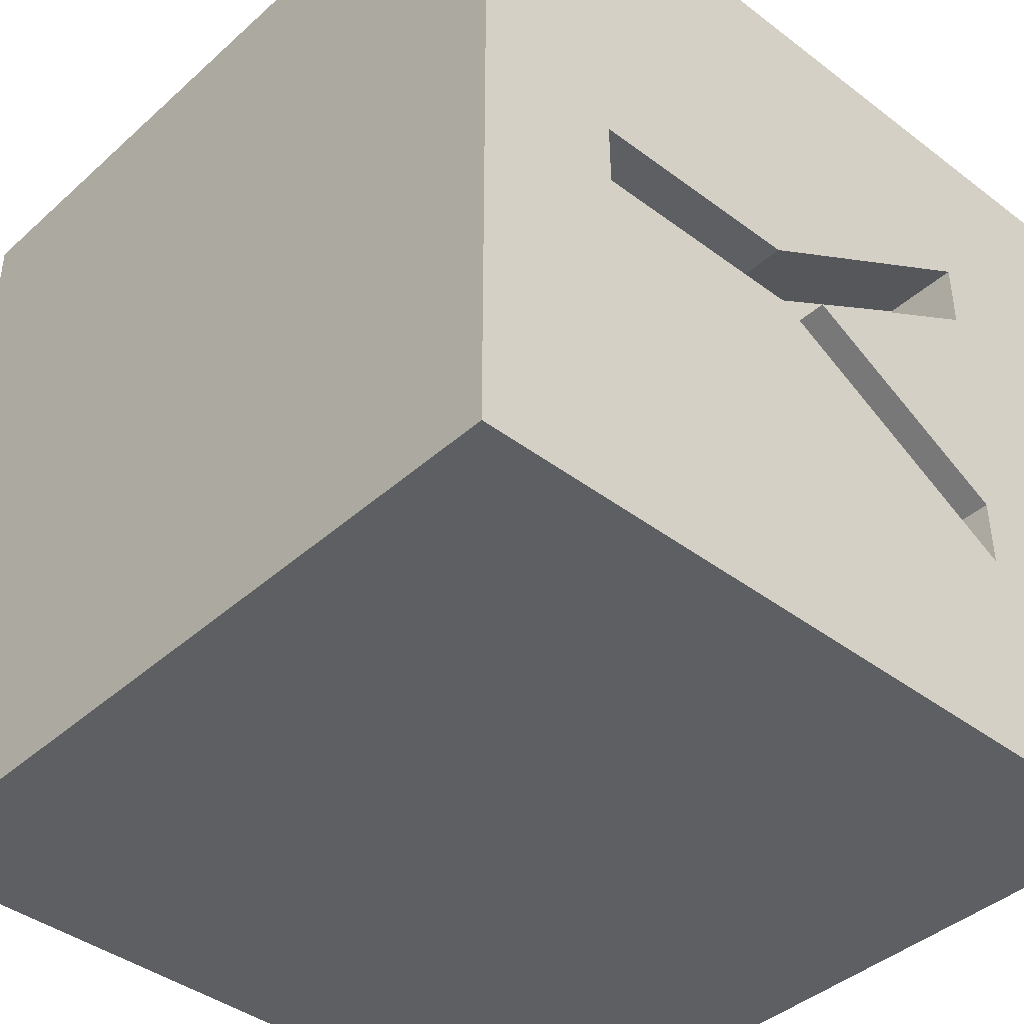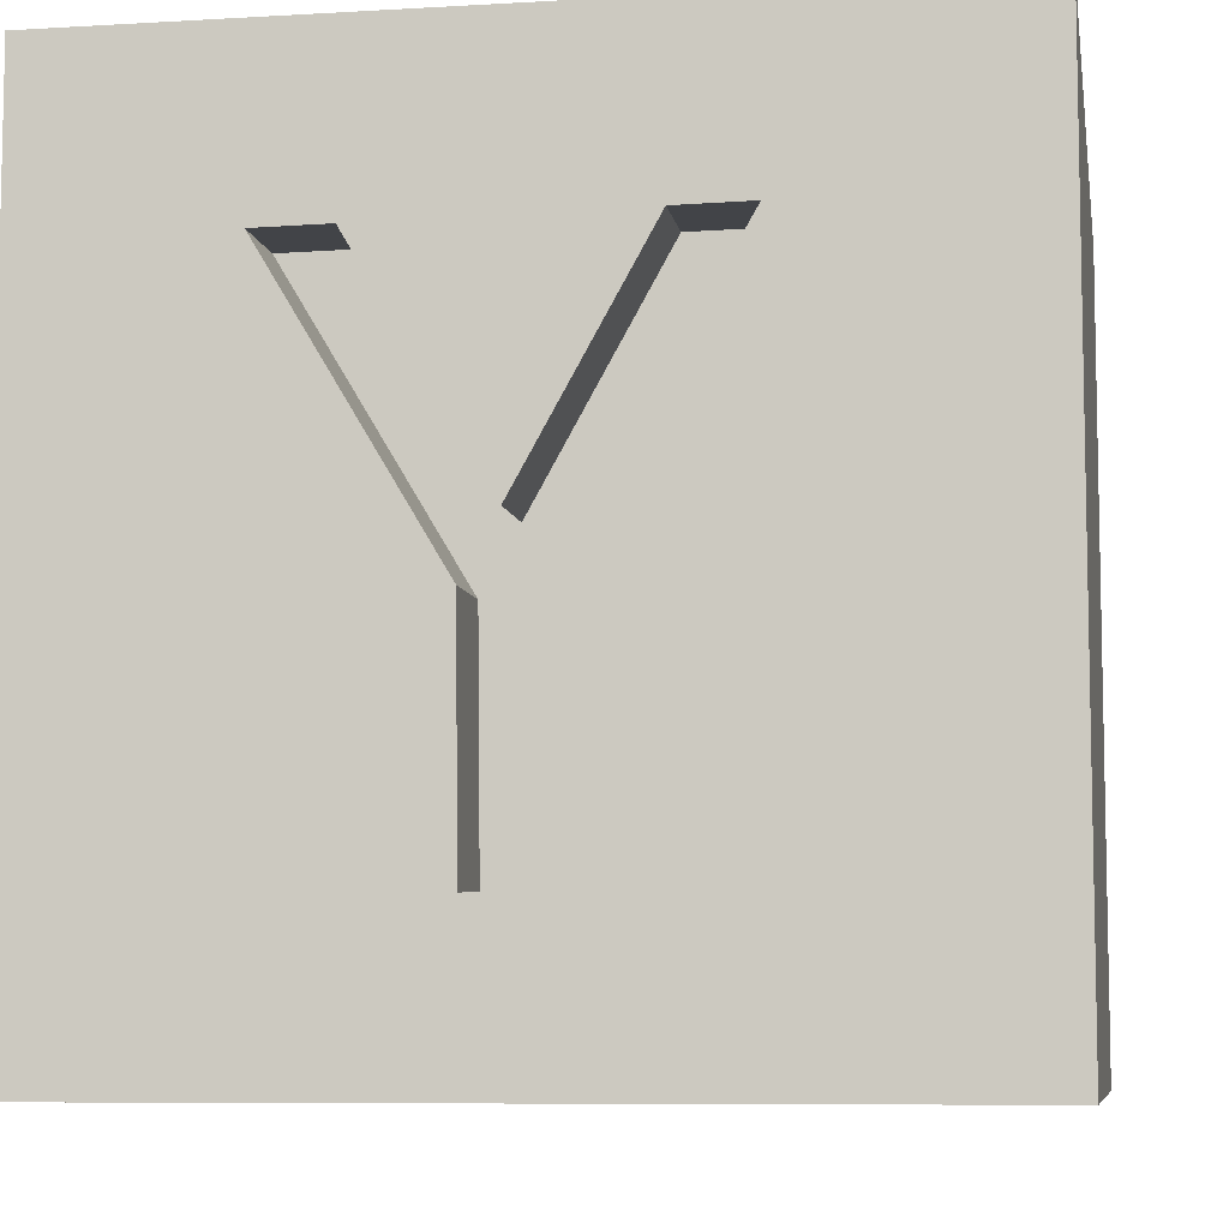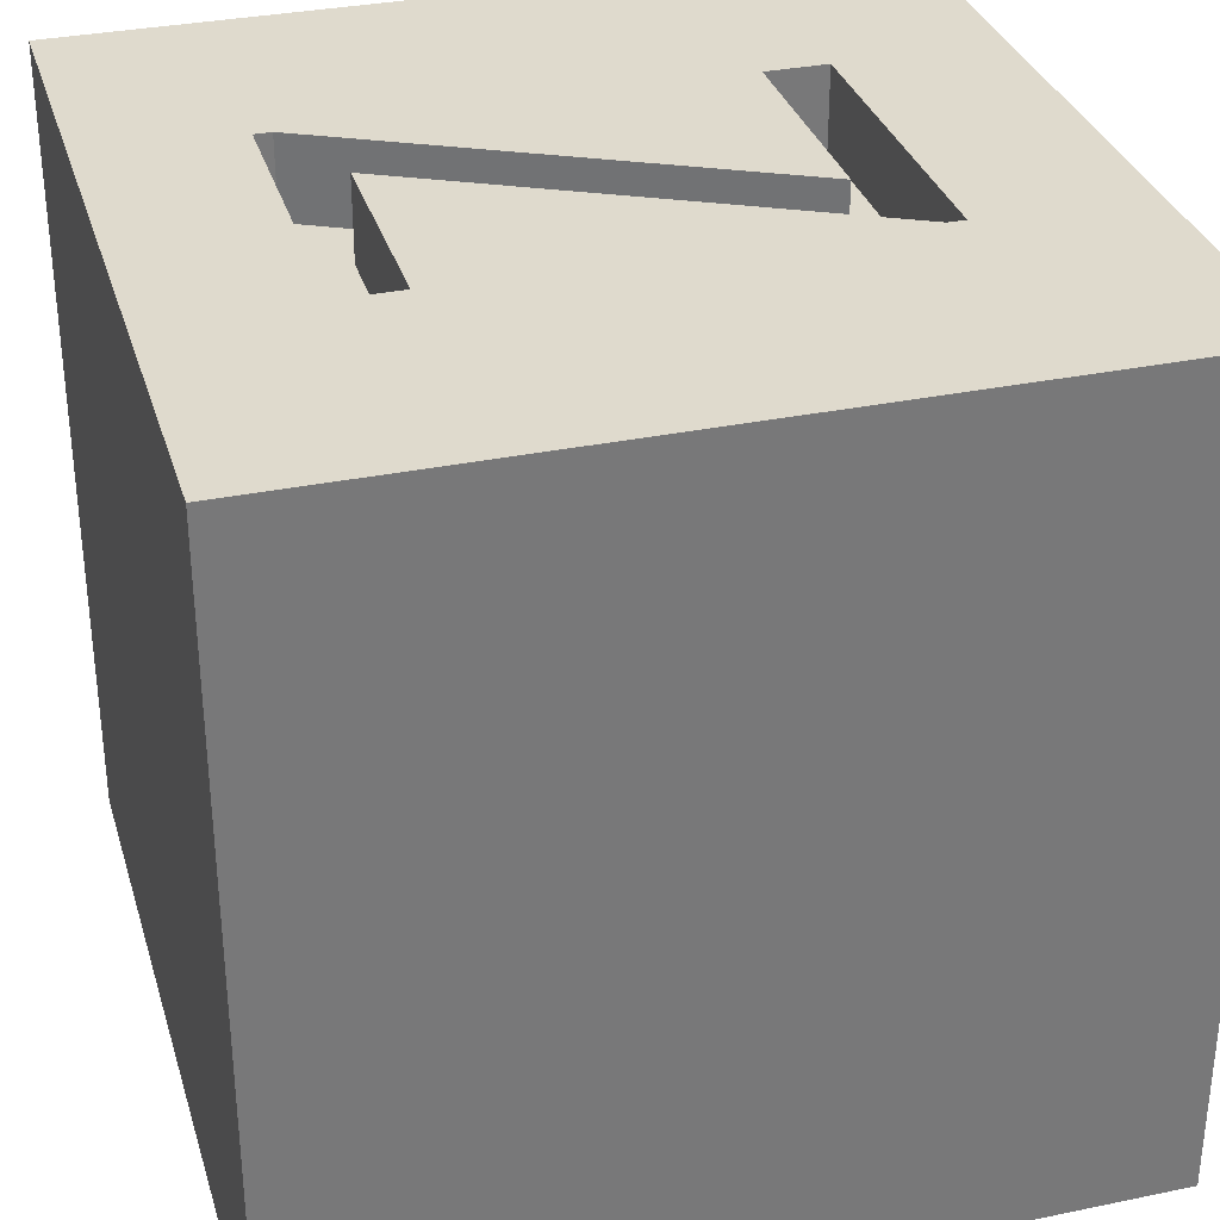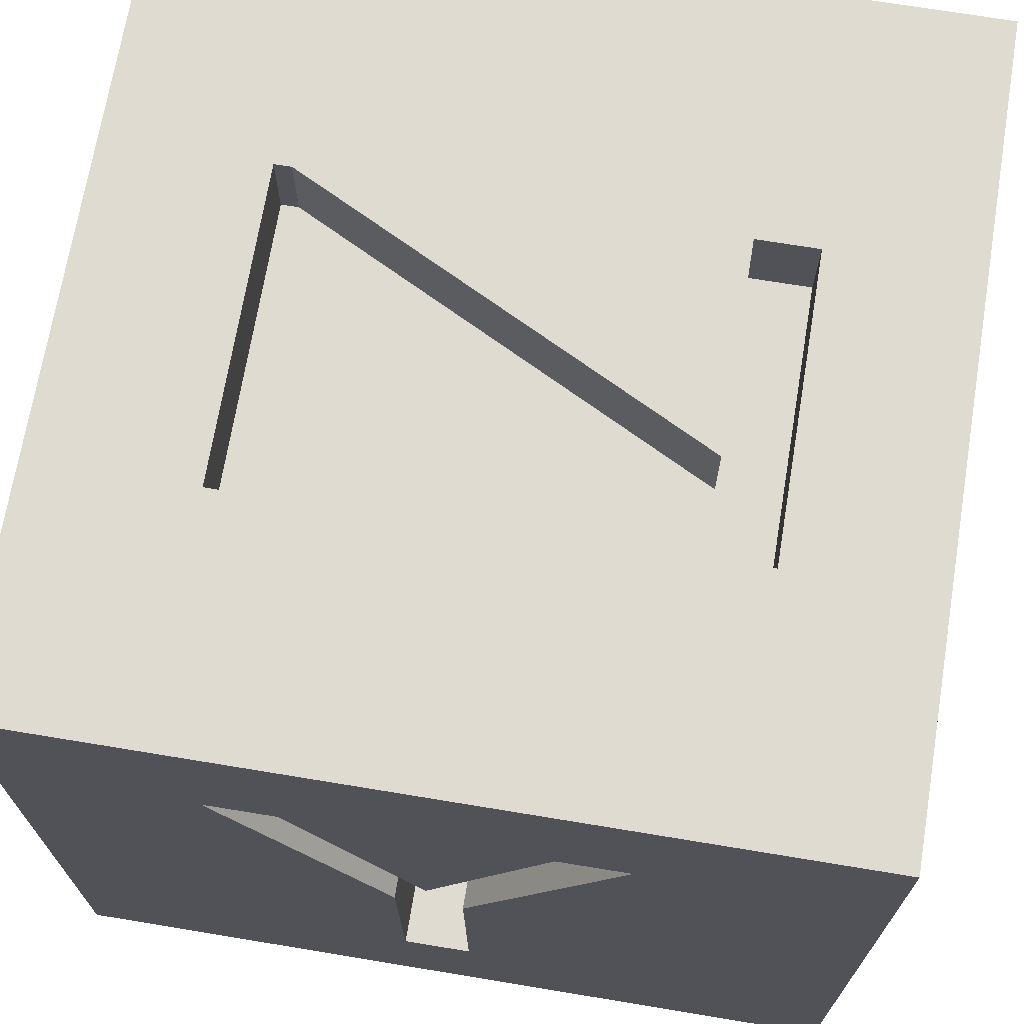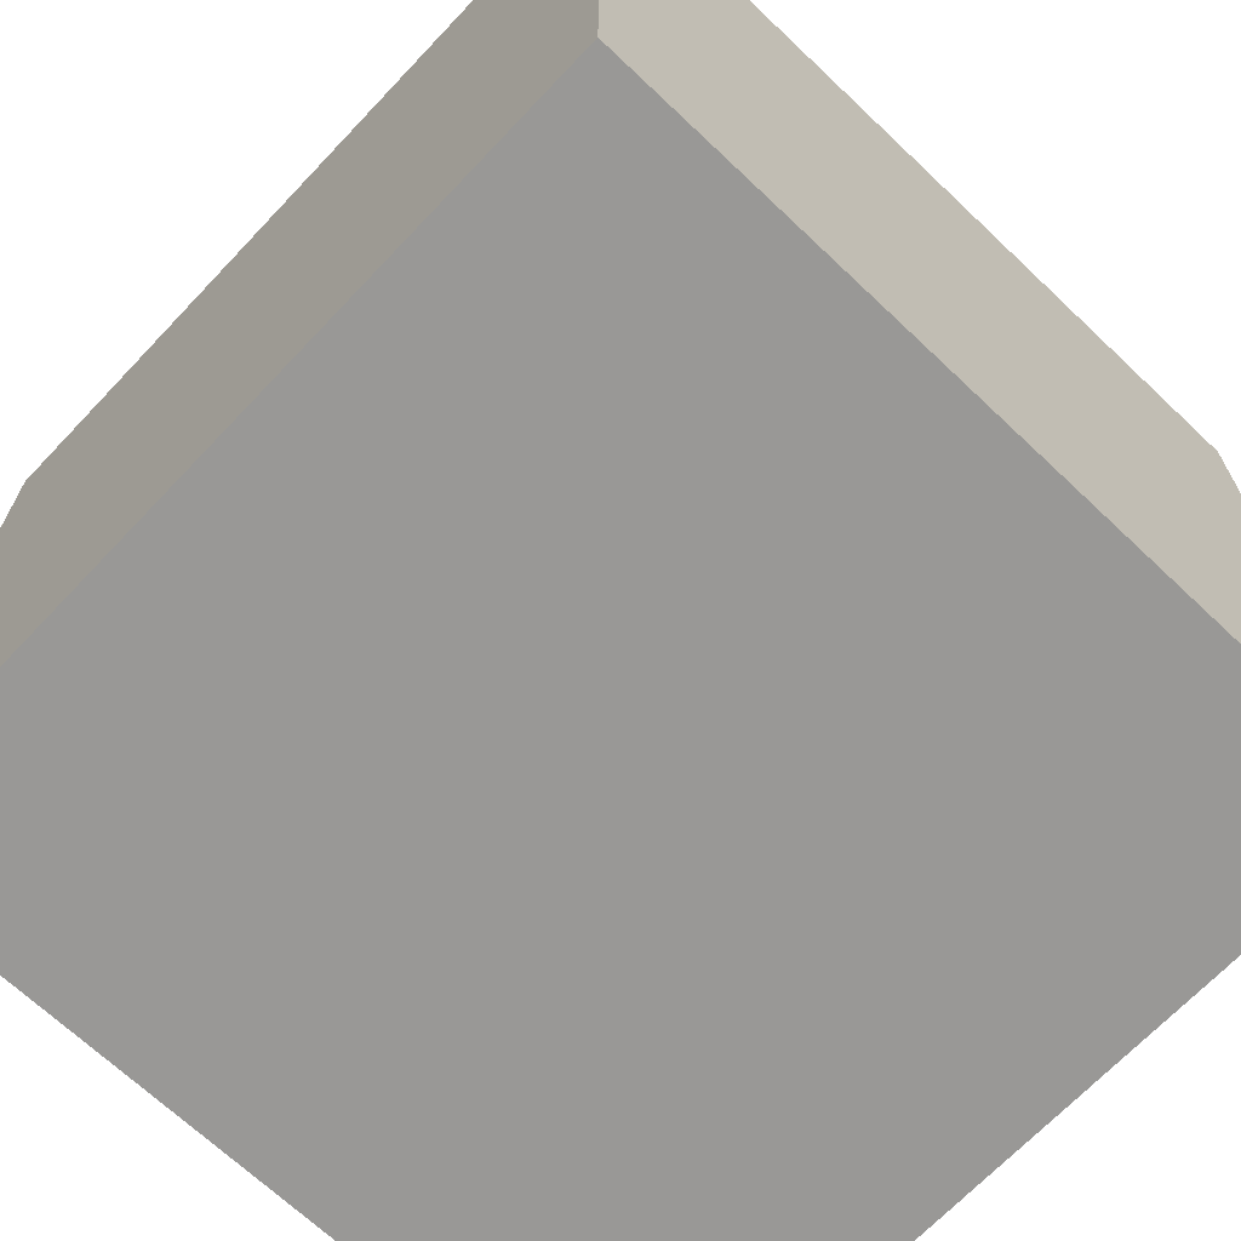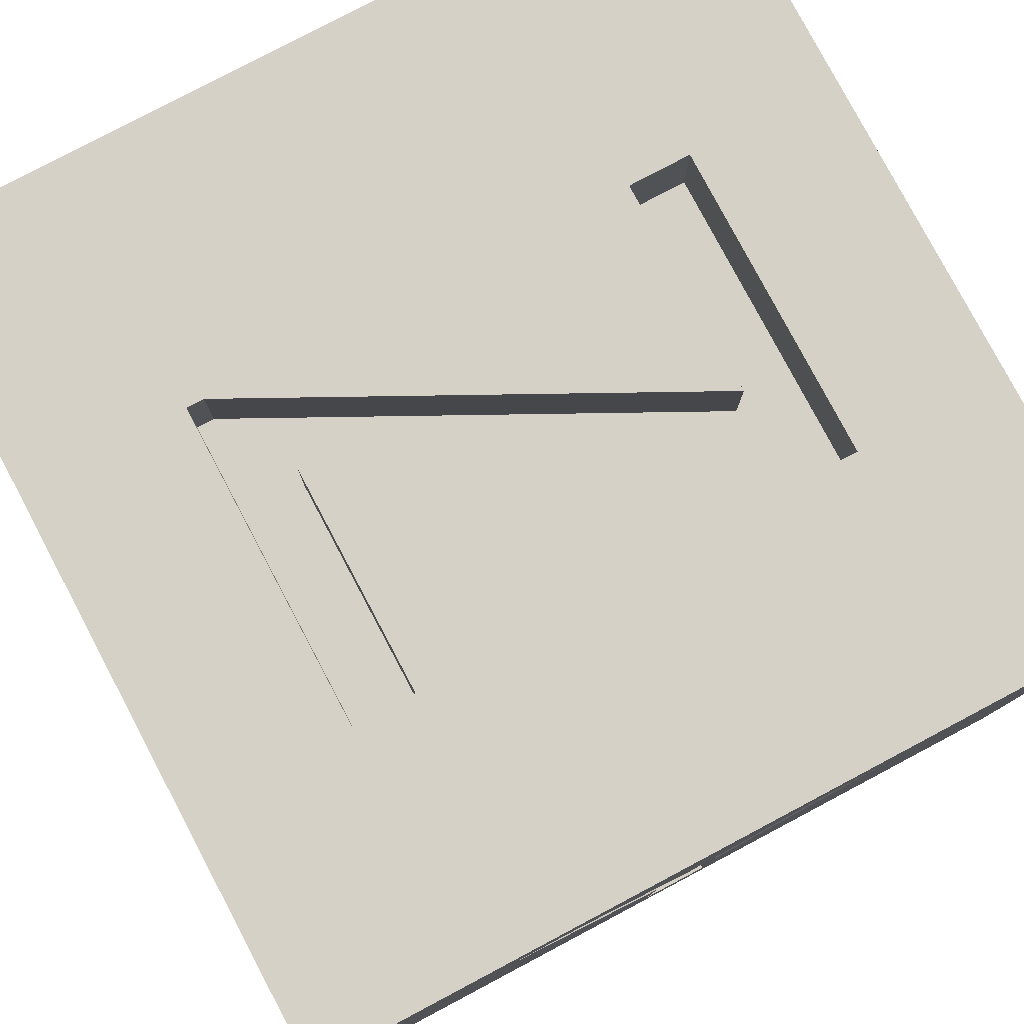
<metadata>
{"format":"obj","ext":"obj","renderer":"f3d","projection":"perspective","resolution":1024,"background":"white","views":[{"elev":-41.0,"azim":47.3,"up":"+Z"},{"elev":-7.8,"azim":99.4,"up":"+Y"},{"elev":32.7,"azim":-106.0,"up":"+Y"},{"elev":70.0,"azim":99.4,"up":"+Y"},{"elev":-68.6,"azim":-43.5,"up":"+Z"},{"elev":79.6,"azim":62.1,"up":"+Y"}]}
</metadata>
<code>
o xyzCalibration_cube
v -39.18 43.1 -39.92
v -39.18 -36.9 -39.92
v -39.18 43.1 40.08
v -39.18 -36.9 40.08
v -19.02 -22.18 40.08
v -12.57 -22.18 40.08
v 10.96 -22.18 40.08
v -0.9659 -2.6 40.08
v 18.09 -22.18 40.08
v 40.82 -36.9 40.08
v -18.15 27.04 40.08
v -4.836 3.365 40.08
v -11.56 27.06 40.08
v -1.037 8.441 40.08
v 10.72 27.06 40.08
v 2.052 3.183 40.08
v 17.23 26.92 40.08
v 40.82 43.1 40.08
v -13.89 43.1 22.37
v -13.89 43.1 24.05
v 17.27 43.1 24.05
v 17.27 43.1 18
v -13.55 43.1 -19.15
v -13.55 43.1 -25.2
v 40.82 43.1 -39.92
v 16.53 43.1 -25.2
v 16.53 43.1 -23.52
v -4.713 43.1 18
v 7.287 43.1 -19.15
v 40.82 -36.9 -39.92
v 40.82 0.01442 -1.728
v 40.82 -22.03 -1.967
v 40.82 -22.11 4.755
v 40.82 -0.05835 4.994
v 40.82 27.38 -17.23
v 40.82 27.3 -10.31
v 40.82 27.04 14.23
v 40.82 5.658 1.728
v 40.82 26.96 21.15
v 17.23 26.92 32.47
v 2.052 3.176 32.49
v 18.09 -22.19 32.51
v 10.96 -22.19 32.51
v -0.9659 -2.606 32.49
v -12.57 -22.19 32.51
v -19.02 -22.19 32.51
v -4.836 3.359 32.49
v -18.15 27.03 32.47
v -11.56 27.06 32.47
v -1.037 8.435 32.48
v 10.72 27.06 32.47
v 16.53 35.1 -23.52
v -4.713 35.1 18
v 16.53 35.1 -25.2
v -13.55 35.1 -25.2
v -13.55 35.1 -19.15
v 7.287 35.1 -19.15
v -13.89 35.1 22.37
v -13.89 35.1 24.05
v 17.27 35.1 24.05
v 17.27 35.1 18
v 33.07 0.02635 -1.725
v 33.11 27.39 -17.23
v 33.11 27.31 -10.3
v 33.08 5.67 1.731
v 33.12 27.05 14.23
v 33.12 26.97 21.16
v 33.07 -0.04642 4.998
v 33.04 -22.1 4.759
v 33.04 -22.02 -1.963
f 1 2 3
f 2 4 3
f 5 4 6
f 6 4 7
f 6 7 8
f 9 7 10
f 7 4 10
f 3 4 11
f 5 12 11
f 4 5 11
f 3 11 13
f 13 14 15
f 3 13 15
f 16 9 17
f 9 10 17
f 15 17 18
f 17 10 18
f 3 15 18
f 19 3 20
f 18 21 20
f 18 22 21
f 18 20 3
f 23 1 3
f 23 3 19
f 24 1 23
f 25 26 27
f 25 22 18
f 25 27 22
f 25 1 24
f 25 24 26
f 27 28 22
f 19 29 23
f 25 30 2
f 25 2 1
f 4 2 30
f 10 4 30
f 31 32 30
f 10 32 33
f 10 30 32
f 34 10 33
f 35 30 25
f 35 31 30
f 36 35 25
f 37 38 36
f 39 10 34
f 18 39 37
f 18 37 36
f 18 36 25
f 18 10 39
f 17 40 16
f 16 40 41
f 16 41 9
f 9 41 42
f 7 9 42
f 7 42 43
f 8 7 44
f 7 43 44
f 8 44 6
f 6 44 45
f 5 6 46
f 6 45 46
f 12 5 47
f 5 46 47
f 11 12 48
f 12 47 48
f 13 11 49
f 11 48 49
f 13 49 14
f 14 49 50
f 15 14 51
f 14 50 51
f 17 15 51
f 17 51 40
f 27 52 28
f 28 52 53
f 27 26 54
f 27 54 52
f 24 55 26
f 26 55 54
f 23 56 55
f 24 23 55
f 29 57 56
f 23 29 56
f 19 58 29
f 29 58 57
f 19 20 59
f 19 59 58
f 21 60 59
f 20 21 59
f 22 61 60
f 21 22 60
f 28 53 22
f 22 53 61
f 31 35 62
f 35 63 62
f 35 36 63
f 36 64 63
f 38 65 36
f 36 65 64
f 38 37 65
f 37 66 65
f 37 39 66
f 39 67 66
f 34 68 39
f 39 68 67
f 33 69 34
f 34 69 68
f 33 32 70
f 33 70 69
f 32 31 70
f 31 62 70
f 43 42 41
f 44 43 41
f 45 44 47
f 46 45 47
f 44 41 47
f 47 41 50
f 41 40 51
f 50 41 51
f 47 50 49
f 47 49 48
f 53 58 59
f 60 53 59
f 61 53 60
f 57 55 56
f 54 55 57
f 54 57 52
f 57 58 53
f 57 53 52
f 62 69 70
f 62 68 69
f 65 68 62
f 66 67 68
f 66 68 65
f 64 65 62
f 63 64 62

</code>
